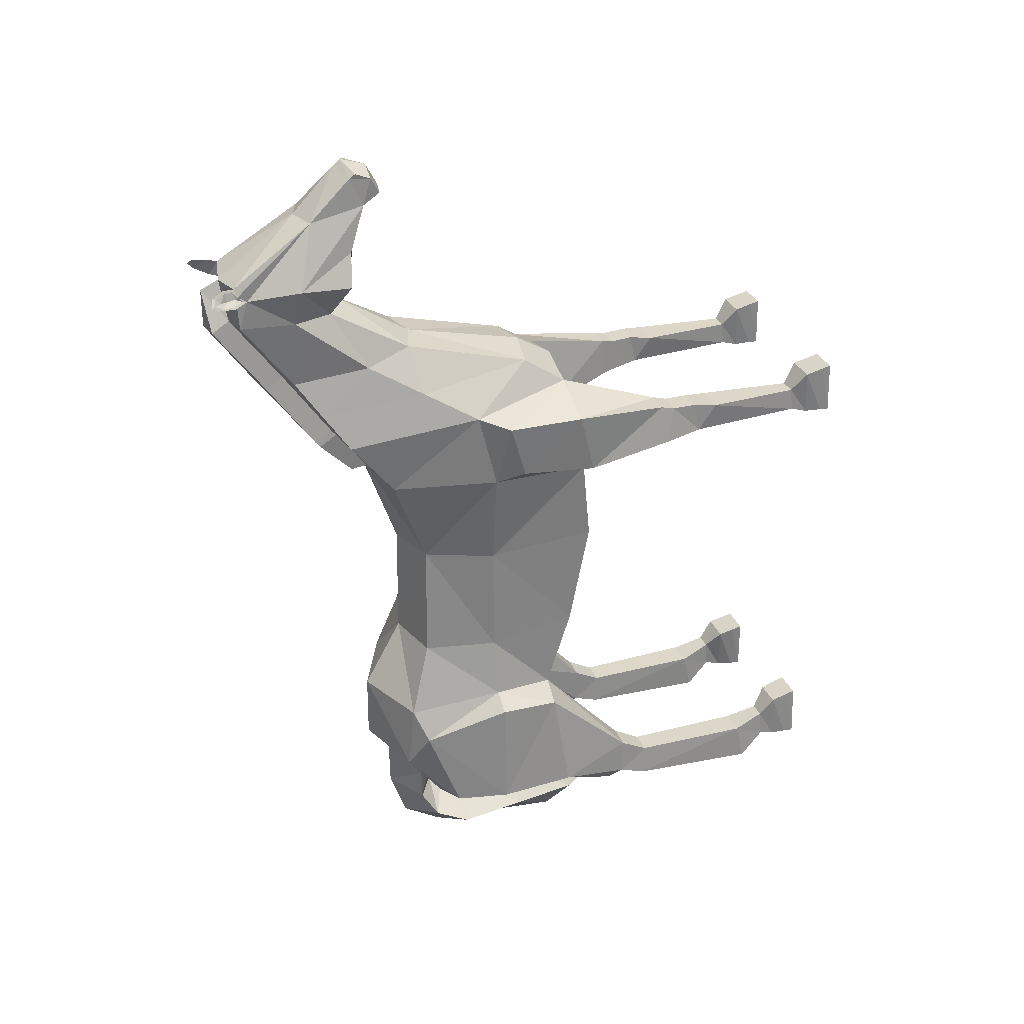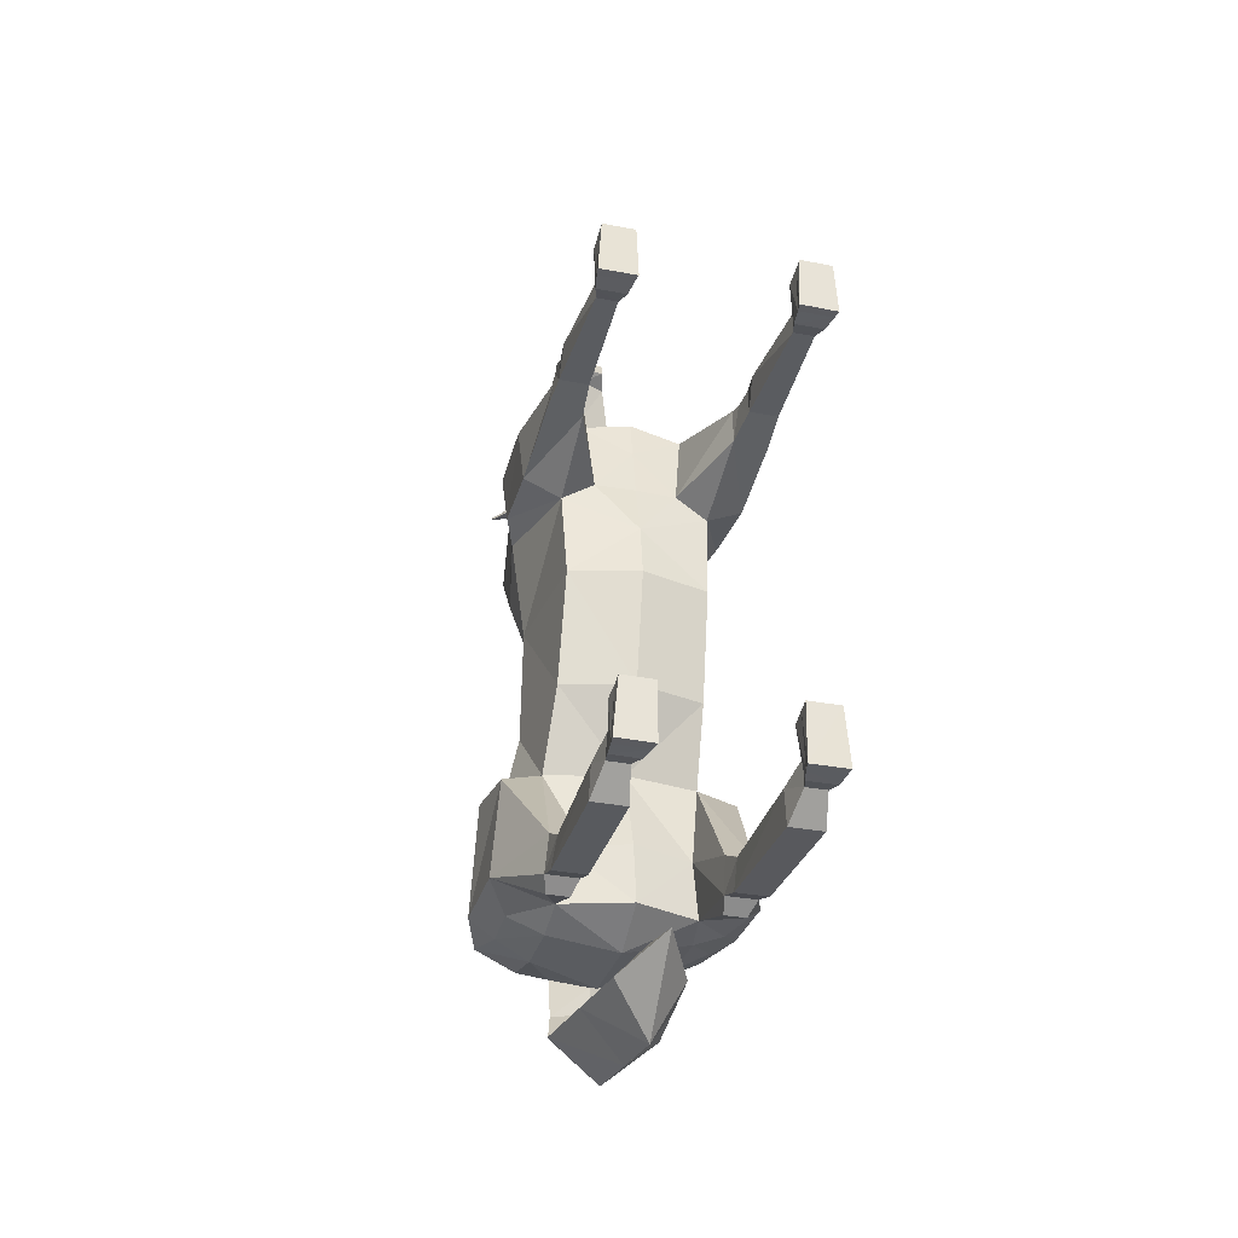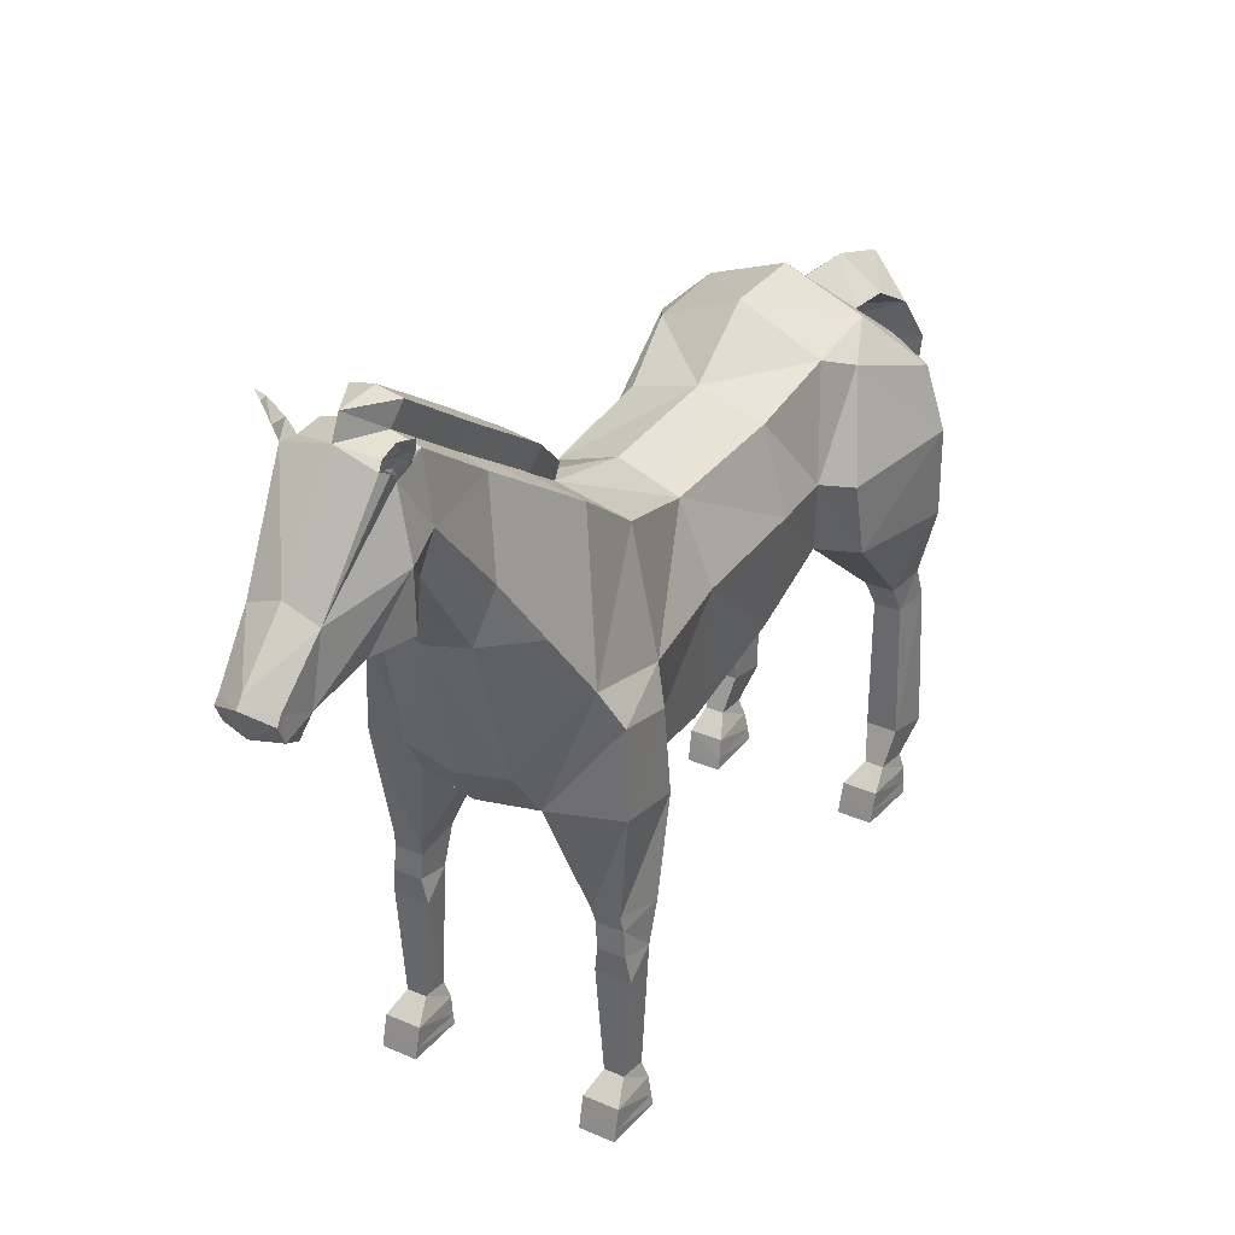
<metadata>
{"format":"obj","ext":"obj","renderer":"f3d","projection":"perspective","resolution":1024,"background":"white","views":[{"elev":30.9,"azim":-109.8,"up":"+Z"},{"elev":-32.8,"azim":-15.1,"up":"+Z"},{"elev":33.2,"azim":31.0,"up":"+Y"}]}
</metadata>
<code>
o Horse_Cylinder
v 0.696 2.772 0.4864
v 0.7132 3.311 -1.399
v 0.8275 4 0.4866
v 0.8046 4.014 -1.251
v 0.5357 4.707 0.4866
v 0.6839 5.002 -1.453
v 0.699 3.002 -0.6251
v 0.8151 3.999 -0.6889
v 0.576 4.747 -0.7486
v 0.6013 3.121 -2.252
v 0.6632 3.168 -2.798
v 0.6813 5.076 -2.163
v 0.7413 5.111 1.532
v 0.9703 4 1.533
v 0.4128 2.846 1.595
v 1.257 3.197 -2.606
v 0.6943 4.674 -2.729
v 0.7256 3.573 -2.849
v 0.7134 4.161 -2.84
v 0.7264 5.569 2.113
v 0.9449 4.192 2.339
v 0.5188 3.046 2.421
v 0.4047 6.073 2.828
v 0.5362 5.289 2.954
v 0.4047 4.8 3.071
v 0.3953 6.606 3.555
v 0.4678 6.035 3.555
v 0.3363 5.621 3.555
v 0.4194 6.611 3.931
v 0.5658 5.971 3.941
v 0.2695 5.199 4.686
v 0.2921 5.777 4.576
v 0.2417 5.335 4.979
v 0.2479 5.267 5.029
v 0.2479 5.106 4.959
v 0.2182 5.007 4.782
v 1.116 3.358 -1.477
v 1.104 4.032 -1.343
v 0.862 4.883 -1.733
v 1.098 4.574 -2.549
v 1.284 4.027 -2.534
v 1.041 3.607 -2.708
v 1.041 4.077 -2.674
v 0.9015 2.518 -3.039
v 0.6838 2.514 -3.042
v 0.9213 2.337 -2.55
v 0.6546 2.333 -2.552
v 0.6403 2.349 -2.938
v 0.956 2.354 -2.935
v 0.9174 2.049 -2.708
v 0.6709 2.045 -2.71
v 0.9524 0.7901 -2.702
v 0.6694 0.7861 -2.705
v 0.6554 0.7048 -3.1
v 0.9905 0.7095 -3.097
v 0.9317 0.01846 -2.32
v 0.6131 0.01836 -2.32
v 0.6045 0.01827 -2.896
v 0.9784 0.01932 -2.894
v 0.719 0.4324 -2.872
v 0.7279 0.4518 -2.591
v 0.9021 0.4541 -2.588
v 0.9268 0.4352 -2.869
v 0.6709 0.2772 -2.904
v 0.6194 0.3009 -2.387
v 0.9418 0.3019 -2.387
v 0.9624 0.2802 -2.9
v 0.7359 2.871 1.392
v 1.111 2.907 1.579
v 1.094 3.707 1.652
v 1.139 3.071 2.241
v 1.12 3.877 2.237
v 0.7846 1.617 1.816
v 1.076 1.616 1.816
v 1.048 1.68 2.124
v 0.8014 1.681 2.124
v 1.082 1.432 2.091
v 0.7622 1.433 2.091
v 1.087 0.01824 2.35
v 0.7679 0.01846 2.351
v 0.7454 0.01854 1.822
v 1.12 0.01834 1.817
v 0.8219 0.4324 1.843
v 0.834 0.452 2.081
v 1.011 0.4514 2.081
v 1.031 0.4317 1.843
v 0.7785 0.2779 1.812
v 0.7648 0.3014 2.285
v 1.086 0.3009 2.284
v 1.076 0.277 1.811
v 1.017 2.06 2.146
v 1.101 2.003 1.742
v 0.7483 2.004 1.742
v 0.7658 2.052 2.146
v 0.3338 4.794 -2.748
v 0.3747 4.783 -3.124
v 0.477 4.608 -3.401
v 0.5962 4.257 -3.529
v 0.4328 2.786 -3.572
v 0.5512 5.433 3.91
v 0.3832 5.381 4.236
v 0.4055 6.513 3.859
v 0.3846 6.643 4.012
v 0.3723 6.617 3.838
v 0.512 6.656 3.843
v 0.4487 6.726 3.846
v 0.4235 6.759 4.027
v 0.5849 6.818 3.881
v 0.5556 6.87 3.893
v 0.5204 6.895 3.999
v 0.6208 6.924 3.931
v 0.4207 6.559 3.873
v 0.4202 6.638 3.909
v 0.5034 6.67 3.861
v 0.4044 6.66 3.992
v 0.4346 6.75 4.003
v 0.5601 6.796 3.89
v 0.5099 6.856 3.982
v 0.584 6.883 3.939
v 0.4549 6.729 3.911
v 0.5118 6.804 3.927
v 0.759 0.1086 1.821
v 0.7674 0.117 2.329
v 1.087 0.1167 2.328
v 1.106 0.1084 1.817
v 0.6259 0.123 -2.897
v 0.6141 0.1328 -2.347
v 0.934 0.1331 -2.346
v 0.9689 0.1246 -2.895
v 0.2209 5.659 2.113
v 0.18 6.15 2.828
v 0.1069 5.249 1.532
v 0.1561 5.43 1.543
v 0.1634 6.674 3.561
v 0.2225 5.606 2.045
v 0.2701 5.853 2.021
v 0.2292 6.344 2.735
v 0.2126 6.868 3.468
v 0.2717 5.8 1.953
v 0 2.587 0.4863
v -0.007988 3.22 -1.384
v -0.696 2.772 0.4864
v -0.7743 3.296 -1.451
v -0.8275 4 0.4866
v -0.9744 3.992 -1.328
v -0.5357 4.707 0.4866
v -0.7864 4.986 -1.511
v 0 4.893 0.4866
v -0.05374 5.342 -1.465
v -0.000503 2.817 -0.6281
v -0.7154 3 -0.6325
v -0.8442 3.995 -0.7023
v -0.6067 4.745 -0.7579
v -0.01474 4.914 -0.7457
v -0 2.962 -2.218
v -0.6013 3.121 -2.253
v -0.6632 3.167 -2.799
v -0.7546 5.051 -2.25
v -0.0425 5.347 -2.2
v -0.7412 5.111 1.532
v -0.9703 4 1.533
v -0.4128 2.846 1.595
v 0 2.831 1.595
v 0.03831 3.001 -2.773
v -1.257 3.196 -2.606
v -0.6842 4.648 -2.819
v 0.04501 4.421 -3.279
v -0.6654 3.547 -2.931
v 0.04536 3.529 -3.027
v 0.02891 4.347 -3.023
v -0.6683 4.134 -2.931
v 0 5.249 1.532
v -0.7264 5.569 2.113
v -0.9449 4.192 2.339
v -0.5188 3.047 2.421
v 1e-05 3.025 2.53
v -0.4047 6.073 2.828
v -0.5362 5.289 2.954
v -0.4047 4.8 3.071
v 0 4.684 3.071
v -0.3953 6.606 3.555
v -0.4678 6.035 3.555
v -0.3363 5.621 3.555
v 0 5.435 3.555
v 0 6.721 3.972
v -0.4193 6.611 3.931
v -0.5658 5.971 3.941
v -0.2695 5.199 4.686
v 0 5.096 4.698
v 0 5.892 4.586
v -0.2921 5.777 4.576
v 0 5.361 5.117
v 0 5.437 5.05
v -0.2417 5.335 4.979
v -0.2479 5.267 5.029
v 0 5.09 5.029
v -0.2479 5.106 4.959
v 0 4.966 4.792
v -0.2182 5.007 4.782
v -1.145 3.346 -1.517
v -1.209 4 -1.453
v -0.963 4.855 -1.829
v -1.102 4.536 -2.681
v -1.277 3.999 -2.633
v -1.021 3.59 -2.766
v -1.017 4.043 -2.789
v -0.9016 2.517 -3.04
v -0.6839 2.514 -3.042
v -0.9213 2.336 -2.55
v -0.6547 2.333 -2.553
v -0.6403 2.348 -2.939
v -0.956 2.353 -2.936
v -0.9174 2.048 -2.708
v -0.6709 2.044 -2.711
v -0.9525 0.7894 -2.702
v -0.6694 0.7854 -2.705
v -0.6554 0.7041 -3.101
v -0.9905 0.7088 -3.097
v -0.9317 0.01846 -2.32
v -0.6173 0.01793 -2.322
v -0.6125 0.01789 -2.898
v -0.9797 0.0193 -2.894
v -0.7198 0.4317 -2.873
v -0.7286 0.4511 -2.591
v -0.9036 0.4535 -2.589
v -0.9282 0.4346 -2.87
v -0.6705 0.2766 -2.904
v -0.6389 0.299 -2.394
v -0.9426 0.3017 -2.387
v -0.9506 0.2787 -2.897
v -0.7359 2.871 1.392
v 1e-05 2.674 1.03
v -1.111 2.907 1.579
v -1.094 3.707 1.652
v -1.139 3.071 2.241
v -1.12 3.877 2.237
v -0.7846 1.617 1.816
v -1.076 1.616 1.816
v -1.048 1.68 2.124
v -0.8014 1.681 2.123
v -1.082 1.432 2.091
v -0.7622 1.433 2.091
v -1.087 0.01831 2.351
v -0.7679 0.01846 2.351
v -0.745 0.0186 1.822
v -1.12 0.01842 1.817
v -0.8219 0.4326 1.843
v -0.834 0.4521 2.081
v -1.011 0.4516 2.081
v -1.031 0.4319 1.843
v -0.7788 0.278 1.812
v -0.7647 0.3014 2.284
v -1.087 0.301 2.284
v -1.076 0.2772 1.811
v -1.017 2.06 2.146
v -1.101 2.003 1.742
v -0.7483 2.005 1.742
v -0.7658 2.052 2.146
v 0.01753 4.569 -2.922
v -0.3281 4.781 -2.794
v -0.0205 5.098 -2.518
v 0.03534 4.573 -3.182
v 0.05305 4.133 -3.314
v -0.3168 4.77 -3.171
v 0.01767 5.08 -3.071
v 0.07847 2.734 -3.281
v -0.3734 4.591 -3.459
v 0.06023 4.888 -3.636
v 0.09946 2.115 -3.408
v -0.4601 4.236 -3.601
v 0.08922 4.449 -3.931
v -0.2346 2.772 -3.617
v 0.1323 2.939 -4.124
v 0 5.289 3.871
v -0.5512 5.433 3.91
v 0 5.265 4.226
v -0.3832 5.381 4.236
v -0.4055 6.513 3.859
v -0.3846 6.643 4.012
v -0.3723 6.617 3.838
v -0.512 6.656 3.843
v -0.4487 6.726 3.846
v -0.4235 6.759 4.027
v -0.5849 6.818 3.881
v -0.5556 6.87 3.893
v -0.5204 6.895 3.999
v -0.6208 6.924 3.931
v -0.4207 6.559 3.873
v -0.4202 6.638 3.909
v -0.5034 6.67 3.861
v -0.4044 6.66 3.992
v -0.4346 6.75 4.003
v -0.5601 6.796 3.89
v -0.5099 6.856 3.982
v -0.584 6.883 3.939
v -0.4549 6.729 3.911
v -0.5118 6.804 3.927
v -0.7586 0.1087 1.821
v -0.7671 0.117 2.329
v -1.087 0.1168 2.328
v -1.106 0.1085 1.817
v -0.6291 0.1226 -2.899
v -0.6213 0.1321 -2.349
v -0.9329 0.1331 -2.346
v -0.9656 0.1241 -2.895
v -0.2209 5.659 2.113
v -0.18 6.15 2.828
v -0.1069 5.249 1.532
v -0.1561 5.43 1.543
v -0.1634 6.674 3.561
v -0.2225 5.606 2.045
v 0 5.453 1.543
v -0.2701 5.853 2.021
v 0 5.893 2.021
v -0.2292 6.344 2.735
v 0 6.405 2.735
v -0.2126 6.868 3.468
v 0 6.915 3.473
v 0 6.915 3.88
v -0.2717 5.8 1.953
v 0.6403 2.073 -3.038
v 0.9657 2.077 -3.034
v -0.9658 2.076 -3.035
v -0.6404 2.072 -3.038
v 0.7838 1.918 2.115
v 1.033 1.921 2.115
v -0.7838 1.918 2.115
v -1.033 1.922 2.115
v 0.5145 3.521 -3.55
v 0.1107 3.694 -4.028
v 0.06576 3.433 -3.297
v -0.3473 3.504 -3.609
v 0.7408 4.74 2.647
v 0.5656 5.821 2.47
v 0.4618 3.485 2.715
v -3e-06 3.416 2.769
v 0.2004 5.905 2.47
v 0 6.149 2.378
v 0.2496 6.099 2.378
v -0.7406 4.74 2.647
v -0.5656 5.821 2.47
v -0.4618 3.485 2.715
v -0.2004 5.905 2.47
v -0.2496 6.099 2.378
v 0.4722 2.958 2.058
v 5e-06 2.94 2.119
v -0.4722 2.958 2.058
f 141 7 150
f 2 8 7
f 4 9 8
f 6 154 9
f 5 154 148
f 5 132 13
f 8 5 3
f 7 3 1
f 150 1 140
f 6 4 39
f 141 10 2
f 11 48 10
f 149 12 159
f 261 12 95
f 11 42 16
f 135 130 20
f 47 10 48
f 17 12 40
f 5 14 3
f 3 68 1
f 1 232 140
f 37 41 38
f 18 43 42
f 169 11 164
f 19 169 170
f 164 10 155
f 13 21 14
f 346 22 176
f 334 24 333
f 333 25 335
f 337 23 334
f 335 180 336
f 25 184 180
f 23 27 24
f 131 26 23
f 24 28 25
f 28 274 184
f 26 104 102
f 185 103 104
f 28 30 100
f 102 32 30
f 31 32 33
f 32 193 33
f 41 39 38
f 209 143 200
f 42 43 41
f 16 42 41
f 41 43 40
f 19 40 43
f 4 37 38
f 2 46 37
f 48 11 45
f 46 16 37
f 48 44 49
f 16 49 44
f 322 54 321
f 49 46 50
f 47 48 51
f 46 51 50
f 321 53 51
f 51 52 50
f 322 52 55
f 55 60 54
f 39 12 6
f 52 63 55
f 52 61 62
f 53 60 61
f 60 67 64
f 62 67 63
f 61 66 62
f 61 64 65
f 68 70 69
f 232 15 163
f 70 71 69
f 22 72 21
f 14 72 70
f 76 326 325
f 76 73 78
f 76 77 75
f 74 75 77
f 74 83 73
f 77 86 74
f 77 84 85
f 78 83 84
f 83 90 87
f 85 90 86
f 84 89 85
f 84 87 88
f 40 12 39
f 15 94 345
f 69 91 92
f 69 93 68
f 68 93 15
f 94 71 22
f 326 75 74
f 95 19 170
f 101 30 31
f 276 31 189
f 100 30 101
f 32 31 30
f 274 101 276
f 107 109 106
f 103 106 104
f 108 119 117
f 106 108 105
f 104 105 102
f 107 115 116
f 105 117 114
f 109 110 111
f 29 112 113
f 110 119 111
f 29 115 103
f 108 109 111
f 32 29 103
f 118 121 119
f 116 121 118
f 113 114 120
f 120 115 113
f 120 117 121
f 105 112 102
f 107 118 110
f 121 117 119
f 132 148 172
f 151 141 150
f 152 143 151
f 153 145 152
f 154 147 153
f 146 154 153
f 146 308 148
f 146 152 144
f 144 151 142
f 142 150 140
f 202 145 147
f 156 141 143
f 211 157 156
f 149 158 147
f 260 158 261
f 157 205 168
f 173 306 311
f 210 156 143
f 166 203 158
f 161 146 144
f 231 144 142
f 232 142 140
f 200 204 165
f 168 206 171
f 169 157 168
f 169 171 170
f 156 164 155
f 174 160 161
f 346 175 347
f 178 341 340
f 179 340 342
f 177 343 341
f 180 342 336
f 184 179 180
f 182 177 178
f 181 307 177
f 183 178 179
f 274 183 184
f 278 280 181
f 280 185 310
f 183 187 182
f 191 278 187
f 188 194 191
f 191 193 190
f 202 204 201
f 205 204 206
f 165 204 205
f 204 203 206
f 171 203 166
f 145 200 143
f 211 208 157
f 165 209 200
f 211 207 208
f 157 207 165
f 165 207 212
f 217 323 324
f 212 213 209
f 210 214 211
f 209 214 210
f 216 324 214
f 215 214 213
f 323 215 213
f 223 218 217
f 202 147 158
f 226 215 218
f 215 224 216
f 216 223 217
f 223 230 226
f 230 225 226
f 229 224 225
f 224 227 223
f 231 234 161
f 232 162 231
f 235 234 233
f 236 175 174
f 161 236 174
f 328 240 327
f 240 242 237
f 241 240 239
f 238 241 239
f 247 238 237
f 250 241 238
f 241 248 242
f 242 247 237
f 247 254 250
f 254 249 250
f 253 248 249
f 248 251 247
f 203 202 158
f 258 162 347
f 233 255 235
f 233 257 256
f 231 162 257
f 235 258 175
f 328 238 239
f 171 166 260
f 277 188 187
f 276 188 277
f 275 277 187
f 191 187 188
f 274 277 275
f 285 283 282
f 282 279 280
f 284 295 287
f 284 282 281
f 281 280 278
f 283 291 279
f 281 293 284
f 285 287 286
f 186 288 278
f 295 286 287
f 291 186 279
f 284 287 285
f 279 186 191
f 294 295 297
f 297 292 294
f 290 289 296
f 291 296 289
f 296 293 290
f 288 281 278
f 294 283 286
f 297 295 293
f 308 172 148
f 49 50 322
f 51 48 321
f 49 321 48
f 212 323 213
f 214 324 211
f 324 212 211
f 39 4 38
f 92 73 93
f 326 92 91
f 73 76 325
f 325 91 94
f 256 328 255
f 237 327 240
f 255 327 258
f 237 256 257
f 44 11 16
f 176 342 175
f 341 306 173
f 342 174 175
f 340 173 174
f 176 335 336
f 130 334 20
f 21 335 22
f 20 333 21
f 175 258 347
f 257 327 237
f 346 162 163
f 22 345 94
f 325 93 73
f 15 346 163
f 141 2 7
f 2 4 8
f 4 6 9
f 6 149 154
f 5 9 154
f 5 148 132
f 8 9 5
f 7 8 3
f 150 7 1
f 141 155 10
f 149 6 12
f 159 12 261
f 12 17 95
f 11 18 42
f 20 13 135
f 13 132 135
f 47 2 10
f 5 13 14
f 3 14 68
f 1 68 232
f 37 16 41
f 18 19 43
f 169 18 11
f 19 18 169
f 164 11 10
f 13 20 21
f 346 345 22
f 334 23 24
f 333 24 25
f 337 131 23
f 335 25 180
f 25 28 184
f 23 26 27
f 131 134 26
f 24 27 28
f 28 100 274
f 30 27 102
f 27 26 102
f 104 26 134
f 134 185 104
f 28 27 30
f 102 29 32
f 32 190 193
f 41 40 39
f 209 210 143
f 19 17 40
f 4 2 37
f 2 47 46
f 46 49 16
f 48 45 44
f 322 55 54
f 46 47 51
f 321 54 53
f 51 53 52
f 322 50 52
f 55 63 60
f 52 62 63
f 52 53 61
f 53 54 60
f 60 63 67
f 62 66 67
f 61 65 66
f 61 60 64
f 68 14 70
f 232 68 15
f 70 72 71
f 22 71 72
f 14 21 72
f 76 75 326
f 76 78 77
f 74 86 83
f 77 85 86
f 77 78 84
f 78 73 83
f 83 86 90
f 85 89 90
f 84 88 89
f 84 83 87
f 15 93 94
f 69 71 91
f 69 92 93
f 94 91 71
f 170 259 95
f 95 17 19
f 276 101 31
f 274 100 101
f 107 110 109
f 103 107 106
f 108 111 119
f 106 109 108
f 104 106 105
f 107 103 115
f 105 108 117
f 29 102 112
f 110 118 119
f 29 113 115
f 185 190 103
f 190 32 103
f 116 120 121
f 113 112 114
f 120 116 115
f 120 114 117
f 105 114 112
f 107 116 118
f 151 143 141
f 152 145 143
f 153 147 145
f 154 149 147
f 146 148 154
f 146 160 308
f 146 153 152
f 144 152 151
f 142 151 150
f 202 201 145
f 156 155 141
f 149 159 158
f 166 158 260
f 158 159 261
f 157 165 205
f 308 160 311
f 160 173 311
f 210 211 156
f 161 160 146
f 231 161 144
f 232 231 142
f 200 201 204
f 168 205 206
f 169 164 157
f 169 168 171
f 156 157 164
f 174 173 160
f 346 176 175
f 178 177 341
f 179 178 340
f 177 307 343
f 180 179 342
f 184 183 179
f 182 181 177
f 181 310 307
f 183 182 178
f 274 275 183
f 181 182 278
f 182 187 278
f 310 181 280
f 280 279 185
f 183 275 187
f 191 186 278
f 191 194 193
f 202 203 204
f 171 206 203
f 145 201 200
f 165 212 209
f 211 212 207
f 157 208 207
f 217 218 323
f 209 213 214
f 216 217 324
f 215 216 214
f 323 218 215
f 223 226 218
f 226 225 215
f 215 225 224
f 216 224 223
f 223 227 230
f 230 229 225
f 229 228 224
f 224 228 227
f 231 233 234
f 232 163 162
f 235 236 234
f 236 235 175
f 161 234 236
f 328 239 240
f 241 242 240
f 247 250 238
f 250 249 241
f 241 249 248
f 242 248 247
f 247 251 254
f 254 253 249
f 253 252 248
f 248 252 251
f 258 257 162
f 233 256 255
f 233 231 257
f 235 255 258
f 260 259 170
f 170 171 260
f 276 189 188
f 274 276 277
f 285 286 283
f 282 283 279
f 284 293 295
f 284 285 282
f 281 282 280
f 283 292 291
f 281 290 293
f 186 289 288
f 295 294 286
f 291 289 186
f 191 190 279
f 190 185 279
f 297 296 292
f 290 288 289
f 291 292 296
f 296 297 293
f 288 290 281
f 294 292 283
f 49 322 321
f 324 323 212
f 92 74 73
f 326 74 92
f 325 326 91
f 256 238 328
f 255 328 327
f 237 238 256
f 44 45 11
f 176 336 342
f 341 343 306
f 342 340 174
f 340 341 173
f 176 22 335
f 130 337 334
f 21 333 335
f 20 334 333
f 257 258 327
f 346 347 162
f 325 94 93
f 15 345 346
f 259 96 95
f 33 192 34
f 34 196 35
f 35 198 36
f 36 189 31
f 34 35 33
f 36 31 35
f 31 33 35
f 127 58 57
f 58 56 57
f 128 57 56
f 128 59 129
f 126 59 58
f 123 81 80
f 81 79 80
f 124 80 79
f 124 82 125
f 125 81 122
f 96 268 265
f 95 265 261
f 262 97 96
f 97 271 268
f 167 98 97
f 331 99 329
f 329 273 330
f 99 266 269
f 273 99 269
f 87 125 122
f 89 125 90
f 89 123 124
f 88 122 123
f 67 126 64
f 66 129 67
f 66 127 128
f 65 126 127
f 339 314 338
f 337 136 339
f 135 133 139
f 130 139 136
f 134 137 138
f 138 316 318
f 139 312 314
f 319 138 318
f 133 132 312
f 134 319 185
f 132 172 312
f 264 259 260
f 194 192 193
f 195 196 192
f 197 198 196
f 199 189 198
f 195 194 197
f 199 197 188
f 188 197 194
f 303 221 302
f 219 221 220
f 304 220 303
f 222 304 305
f 302 222 305
f 299 245 298
f 243 245 244
f 300 244 299
f 246 300 301
f 245 301 298
f 268 264 265
f 265 260 261
f 267 262 264
f 271 267 268
f 270 167 267
f 272 331 332
f 273 332 330
f 272 269 266
f 273 269 272
f 251 301 254
f 301 253 254
f 253 299 252
f 252 298 251
f 302 230 227
f 305 229 230
f 229 303 228
f 228 302 227
f 344 314 313
f 343 313 306
f 311 309 308
f 306 320 311
f 310 315 307
f 317 316 315
f 312 309 320
f 319 318 317
f 309 312 308
f 319 310 185
f 308 312 172
f 330 270 271
f 332 263 270
f 98 330 271
f 263 329 98
f 307 344 343
f 315 338 344
f 131 339 137
f 137 338 316
f 259 262 96
f 33 193 192
f 34 192 196
f 35 196 198
f 36 198 189
f 127 126 58
f 58 59 56
f 128 127 57
f 128 56 59
f 126 129 59
f 123 122 81
f 81 82 79
f 124 123 80
f 124 79 82
f 125 82 81
f 96 97 268
f 95 96 265
f 262 167 97
f 97 98 271
f 167 263 98
f 331 266 99
f 329 99 273
f 87 90 125
f 89 124 125
f 89 88 123
f 88 87 122
f 67 129 126
f 66 128 129
f 66 65 127
f 65 64 126
f 339 136 314
f 337 130 136
f 135 132 133
f 130 135 139
f 134 131 137
f 138 137 316
f 314 136 139
f 139 133 312
f 134 138 319
f 264 262 259
f 194 195 192
f 195 197 196
f 197 199 198
f 199 188 189
f 303 220 221
f 219 222 221
f 304 219 220
f 222 219 304
f 302 221 222
f 299 244 245
f 243 246 245
f 300 243 244
f 246 243 300
f 245 246 301
f 268 267 264
f 265 264 260
f 267 167 262
f 271 270 267
f 270 263 167
f 272 266 331
f 273 272 332
f 251 298 301
f 301 300 253
f 253 300 299
f 252 299 298
f 302 305 230
f 305 304 229
f 229 304 303
f 228 303 302
f 344 338 314
f 343 344 313
f 311 320 309
f 306 313 320
f 310 317 315
f 317 318 316
f 320 313 314
f 314 312 320
f 319 317 310
f 330 332 270
f 332 331 263
f 98 329 330
f 263 331 329
f 307 315 344
f 315 316 338
f 131 337 339
f 137 339 338

</code>
